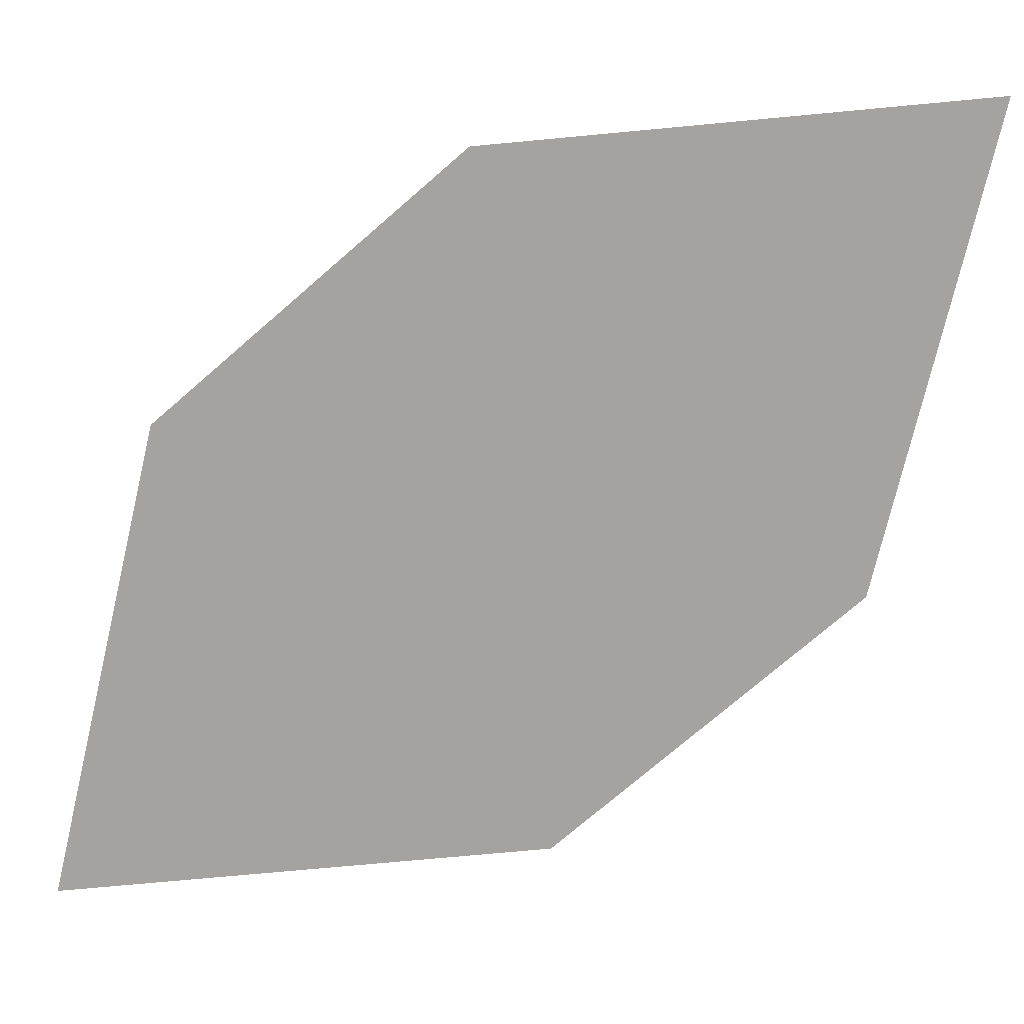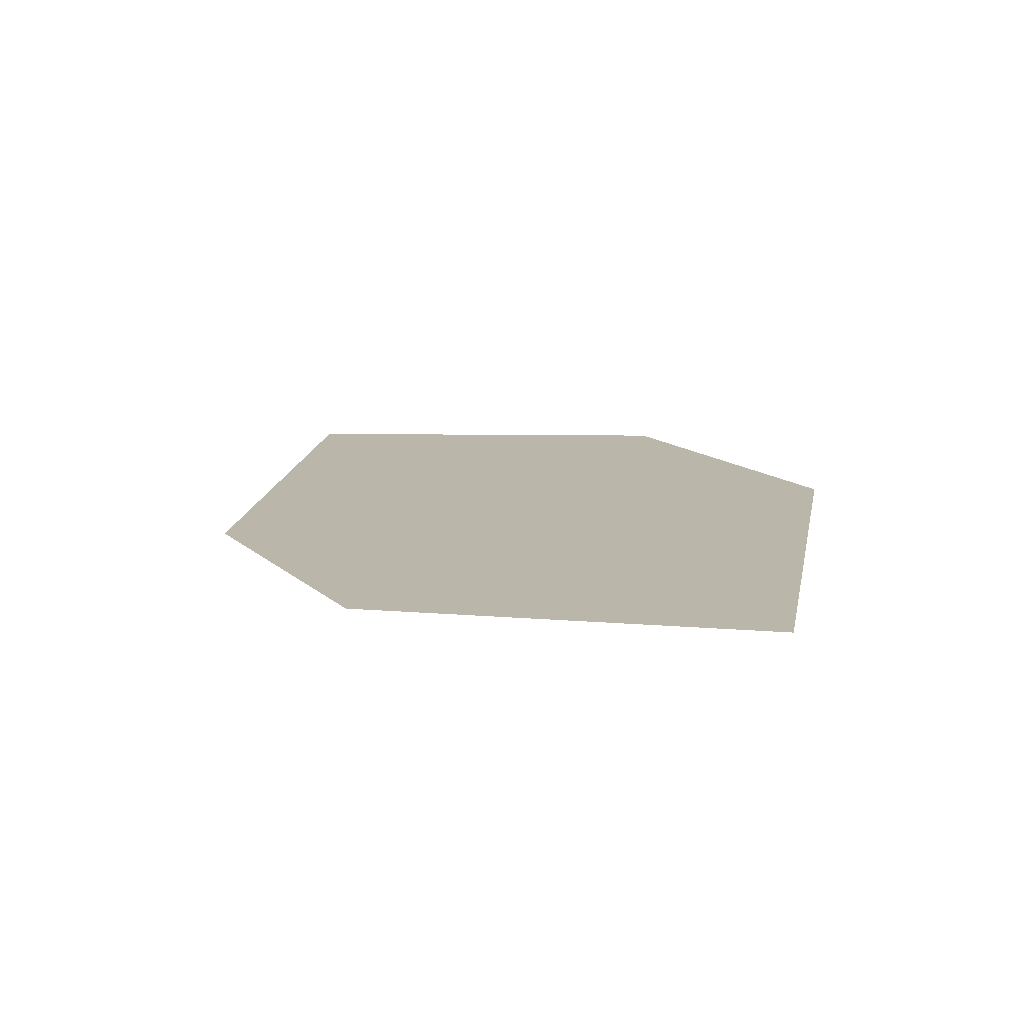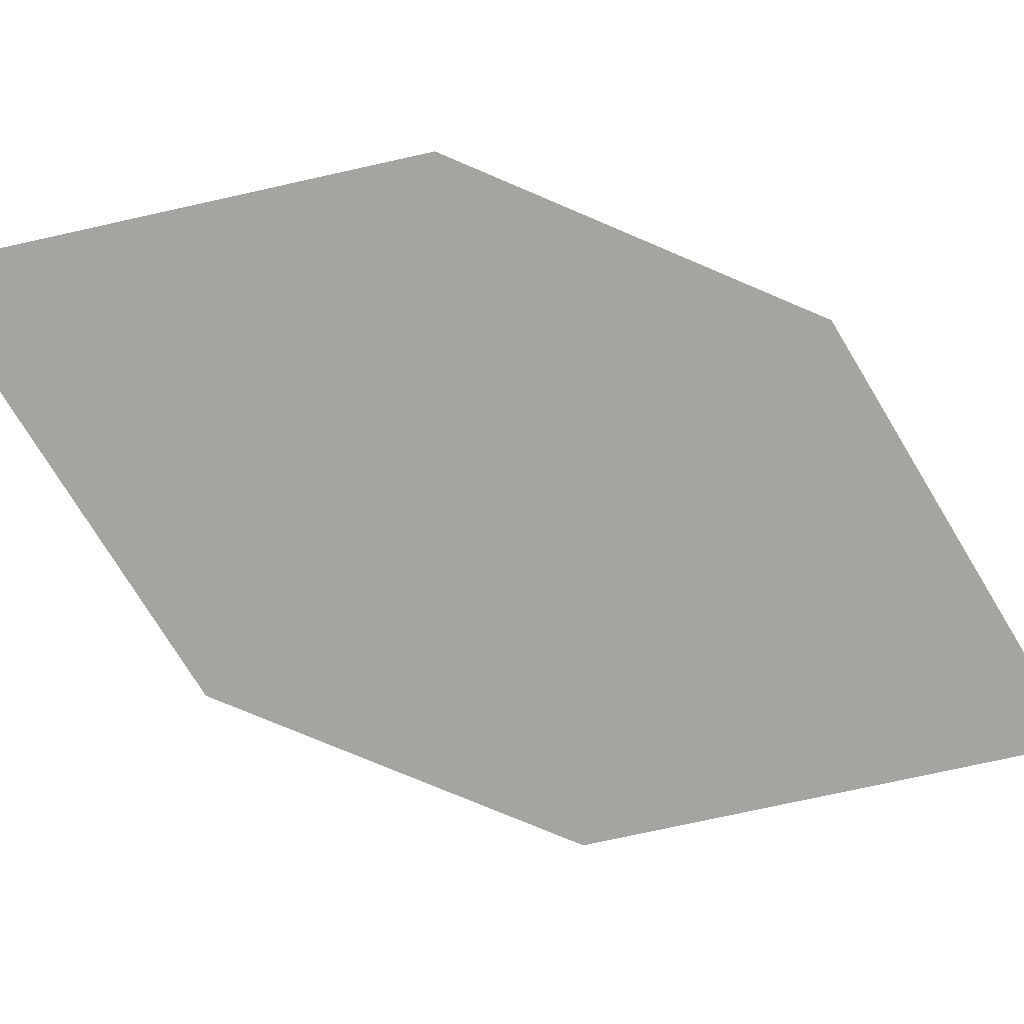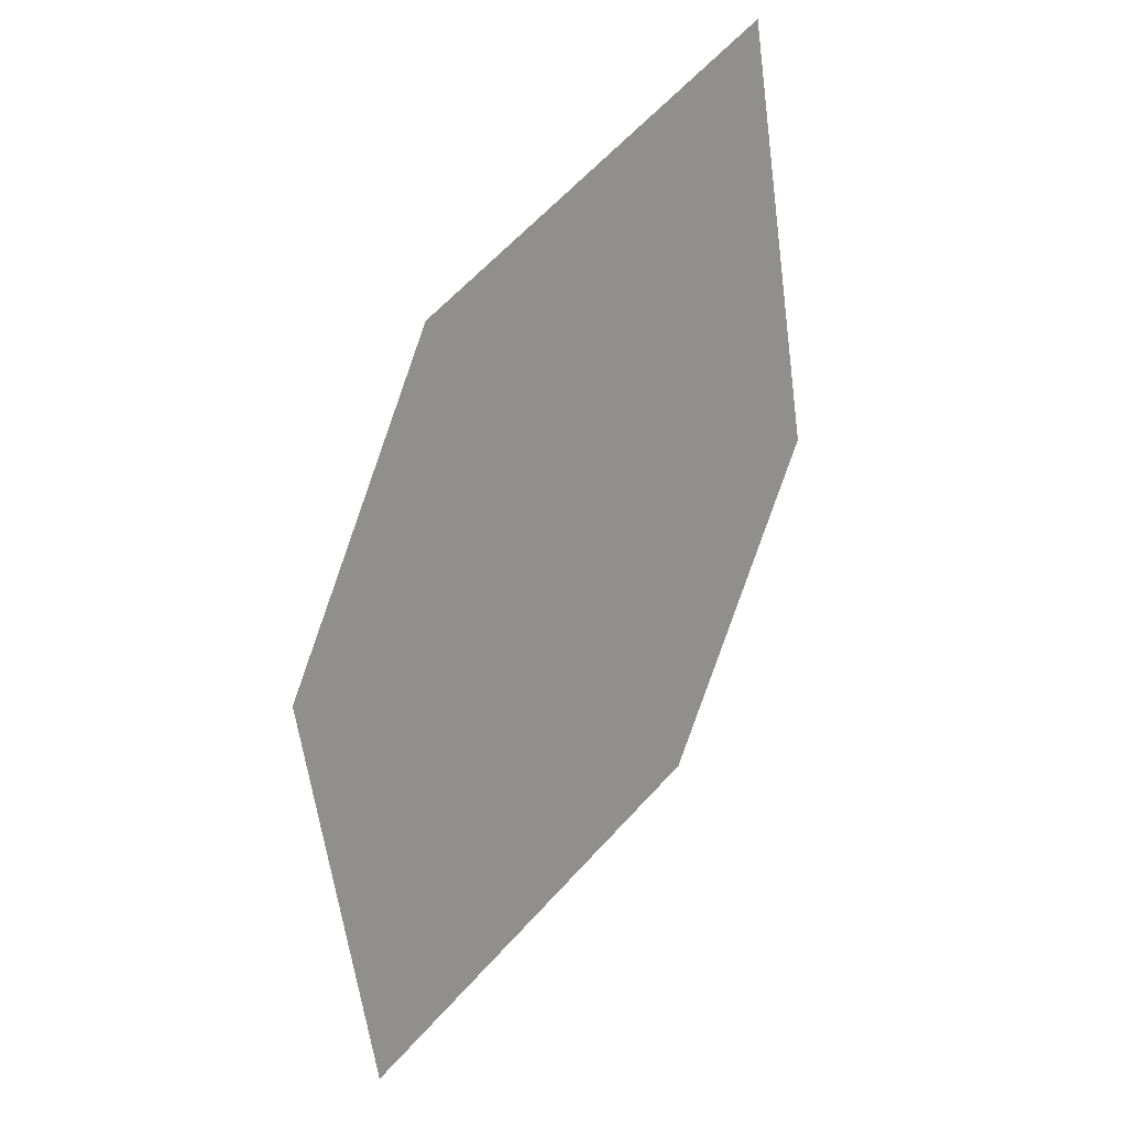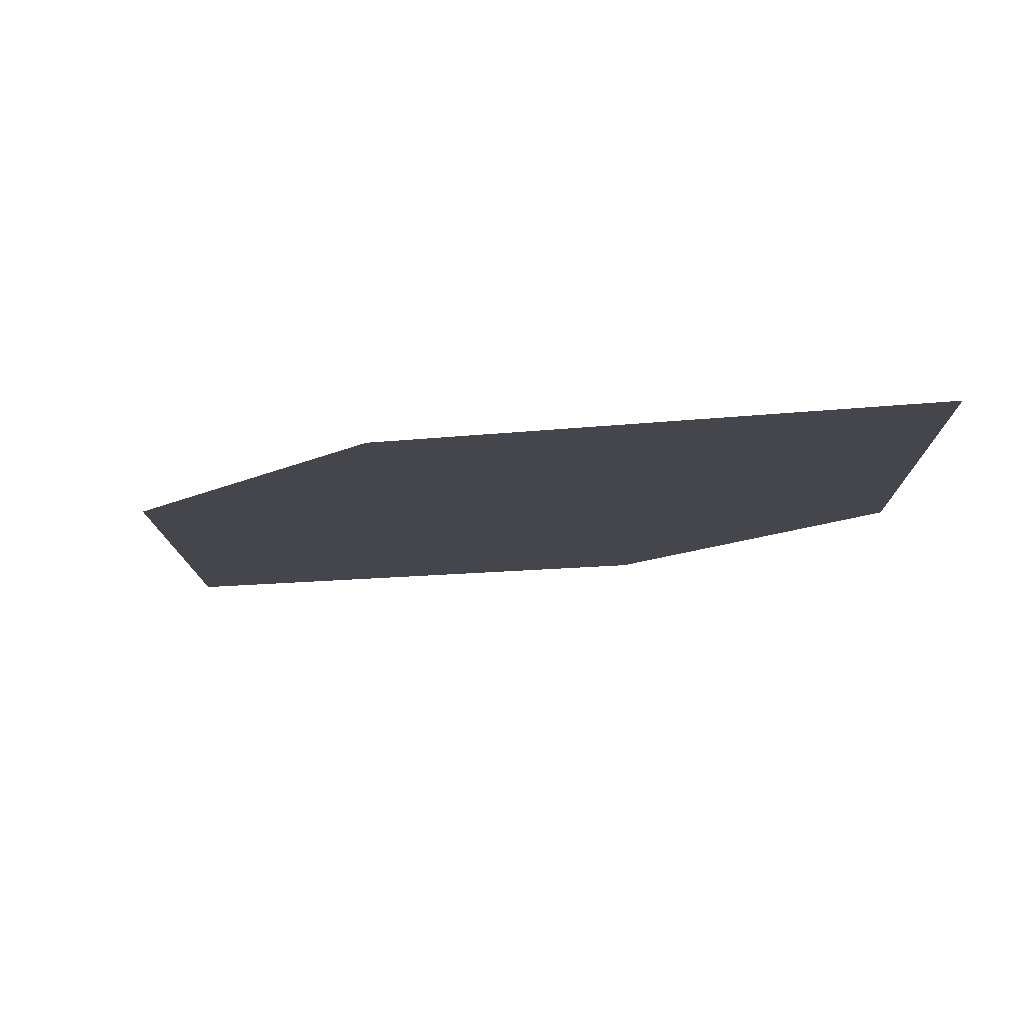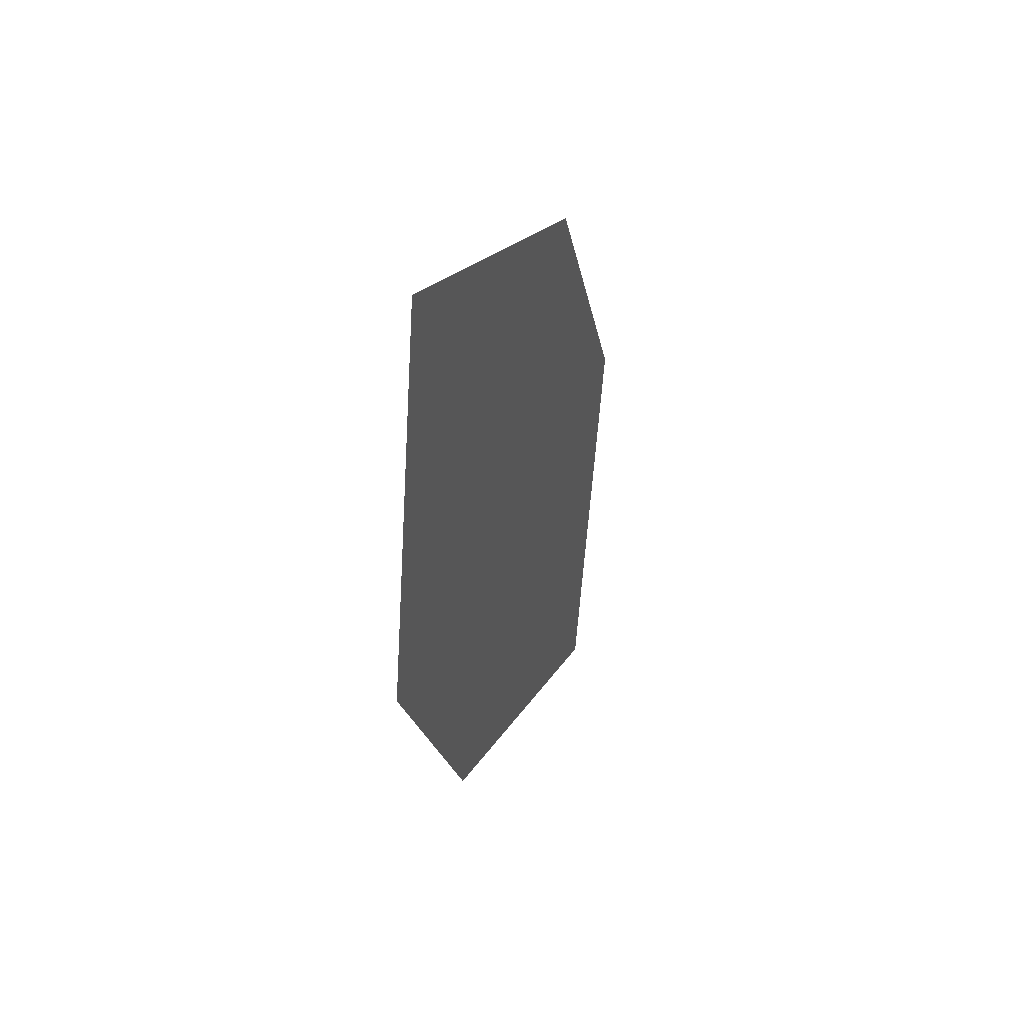
<metadata>
{"format":"obj","ext":"obj","renderer":"f3d","projection":"perspective","resolution":1024,"background":"white","views":[{"elev":-72.9,"azim":105.4,"up":"+Z"},{"elev":-74.9,"azim":-173.1,"up":"+Y"},{"elev":-73.5,"azim":-138.9,"up":"+Z"},{"elev":24.0,"azim":-39.7,"up":"+Y"},{"elev":-10.0,"azim":119.2,"up":"+Z"},{"elev":46.4,"azim":110.3,"up":"+Y"}]}
</metadata>
<code>
o leaves.025
v 0.05336 0.2215 0.6946
v 0.1098 0.3387 0.6946
v 0.1003 0.247 0.6946
v 0.04404 0.2741 0.6946
v 0.06286 0.3132 0.6946
v 0.1191 0.2861 0.6946
f 1 2 5 4
f 1 3 6 2

</code>
